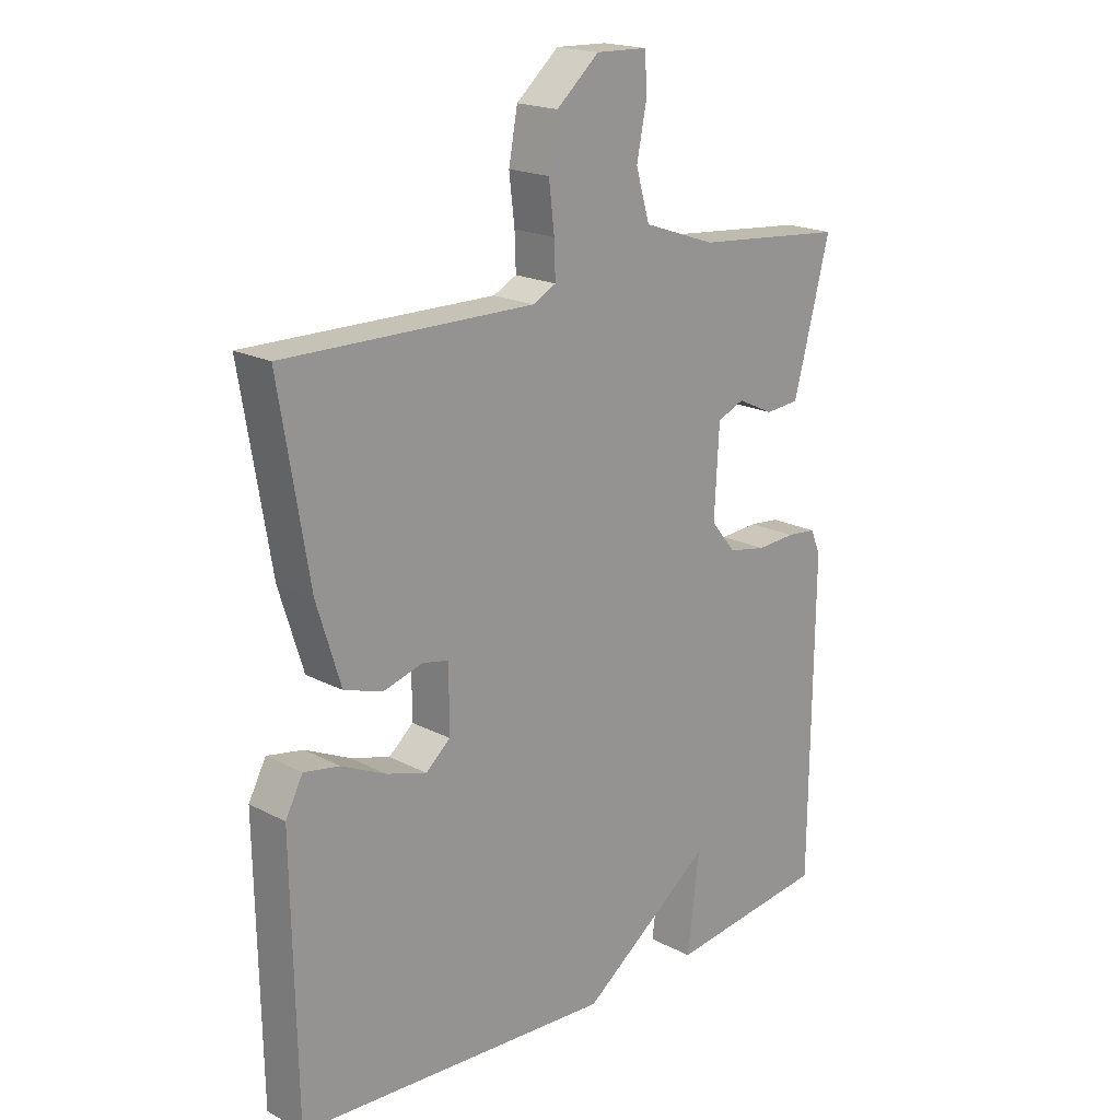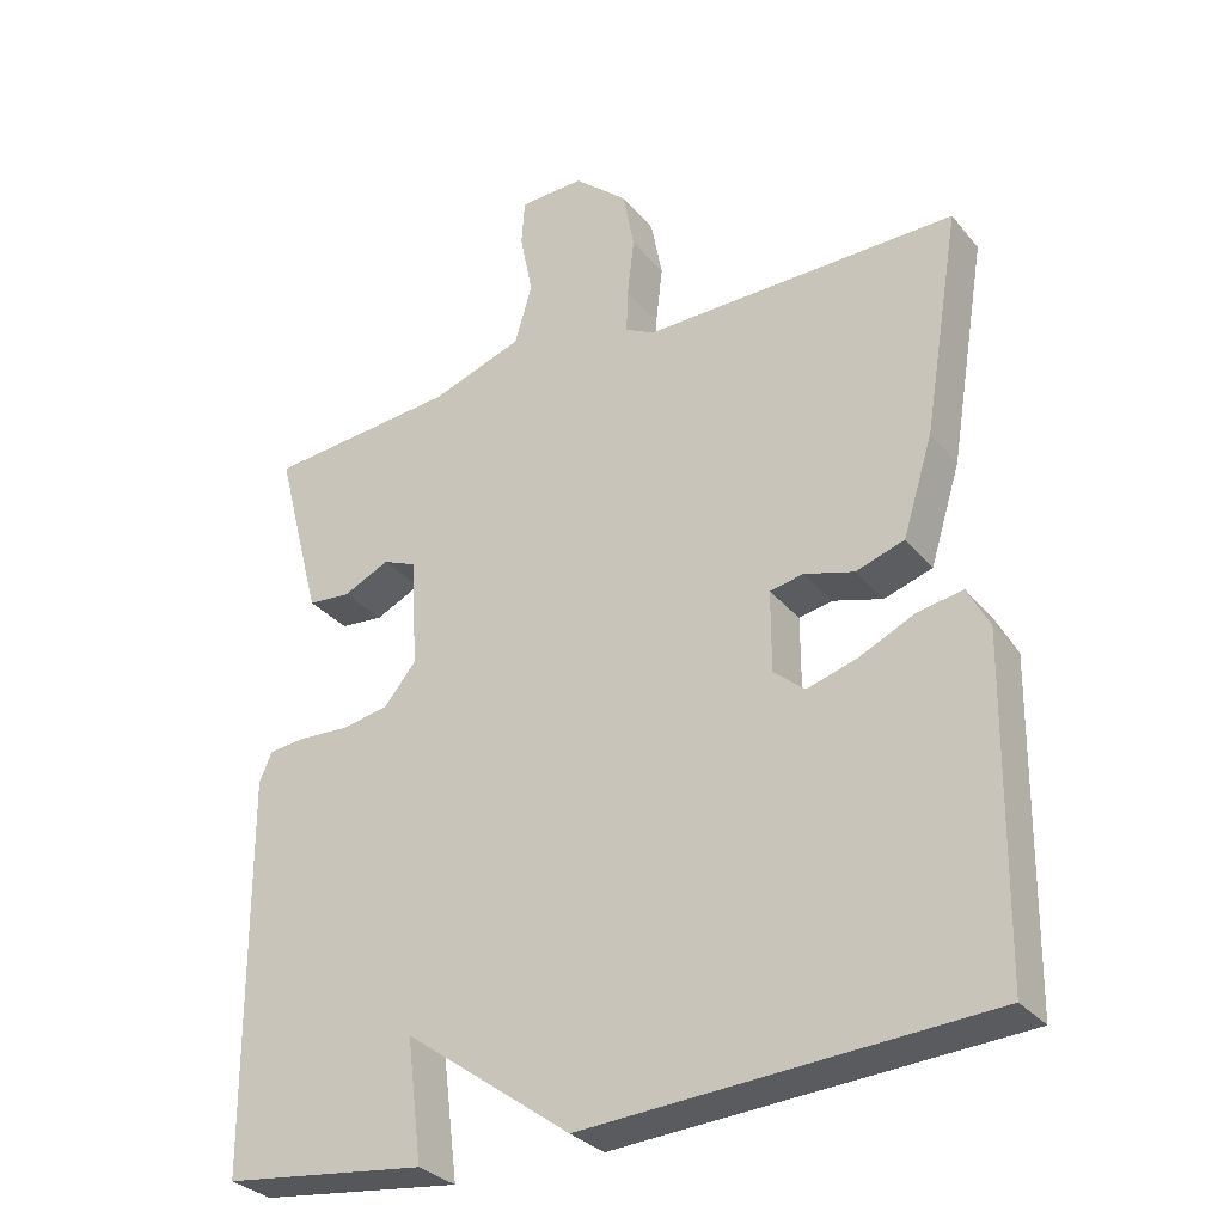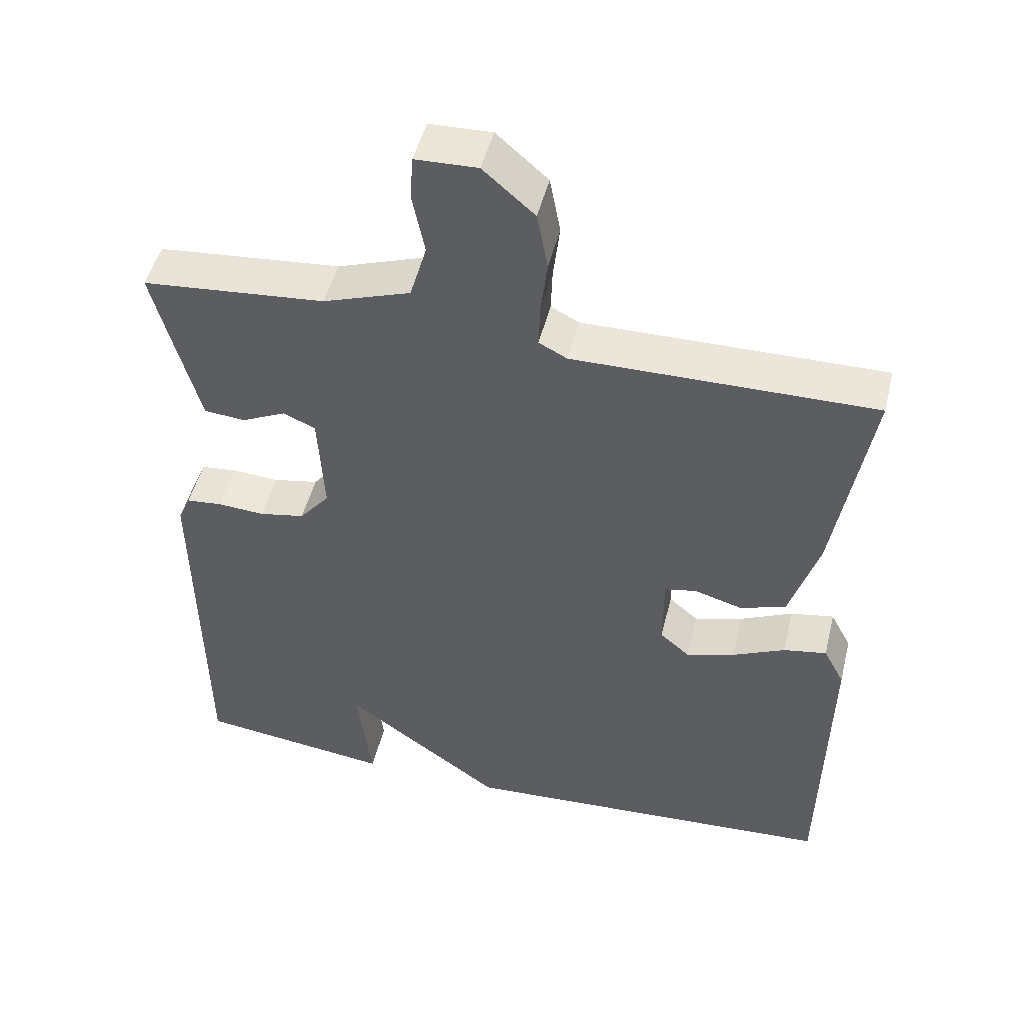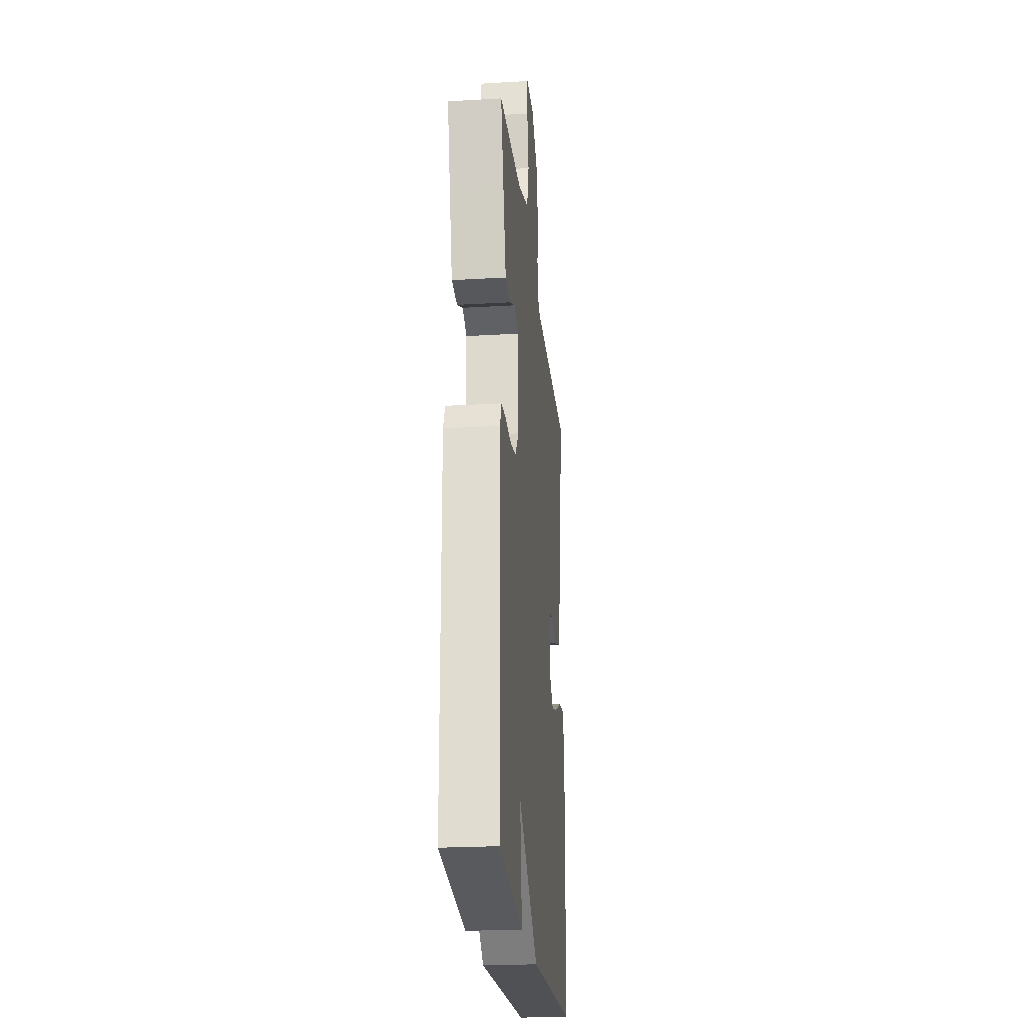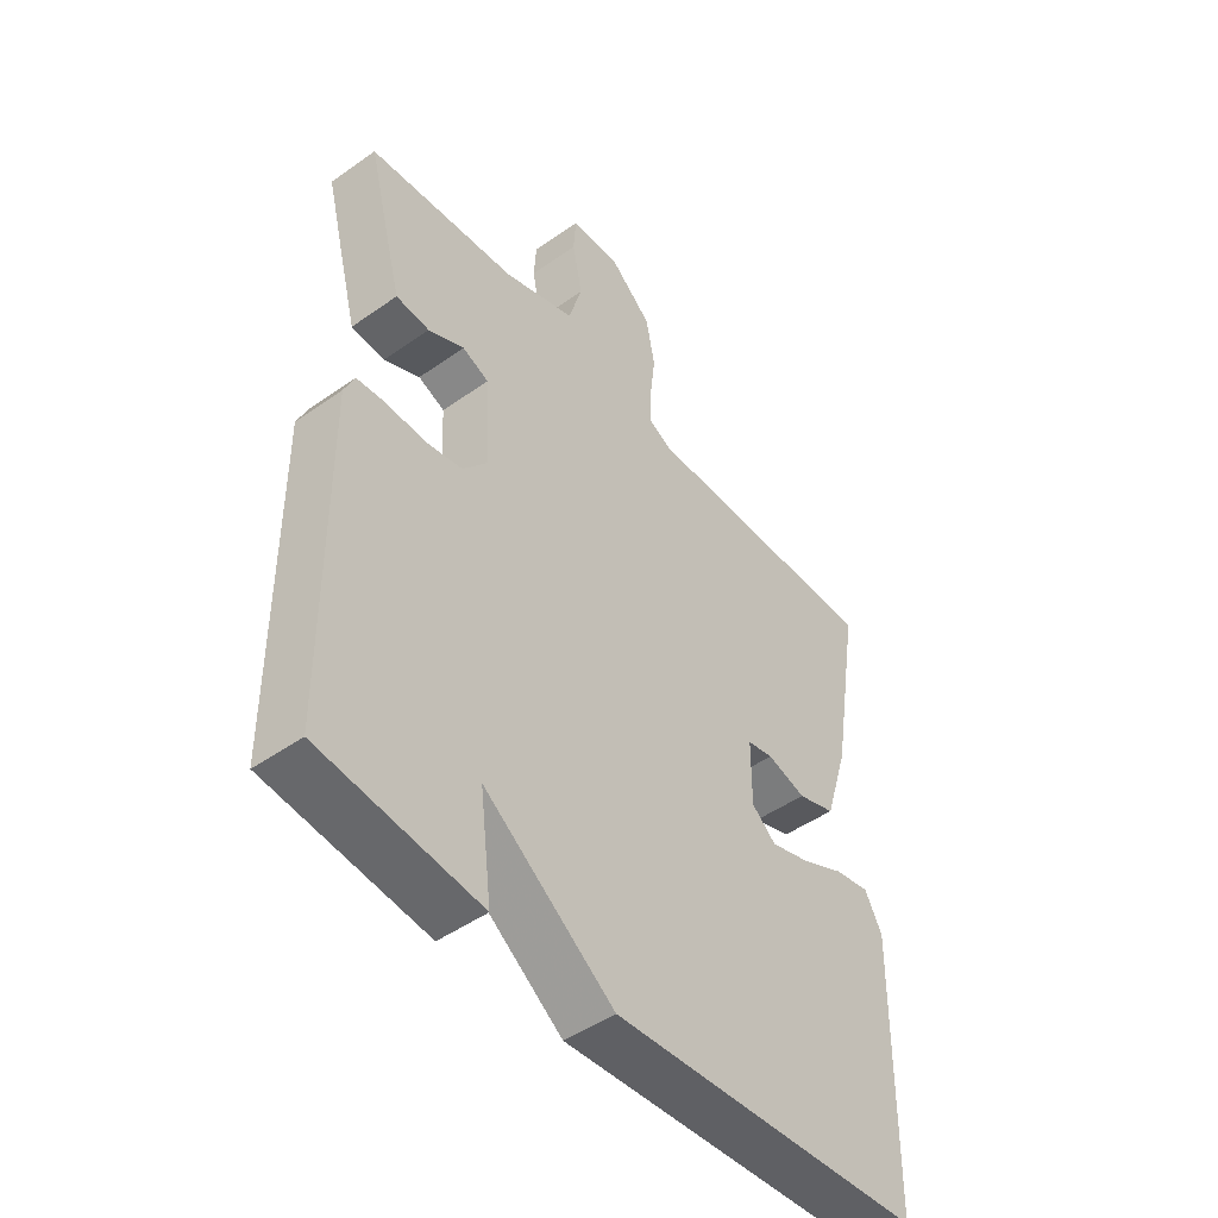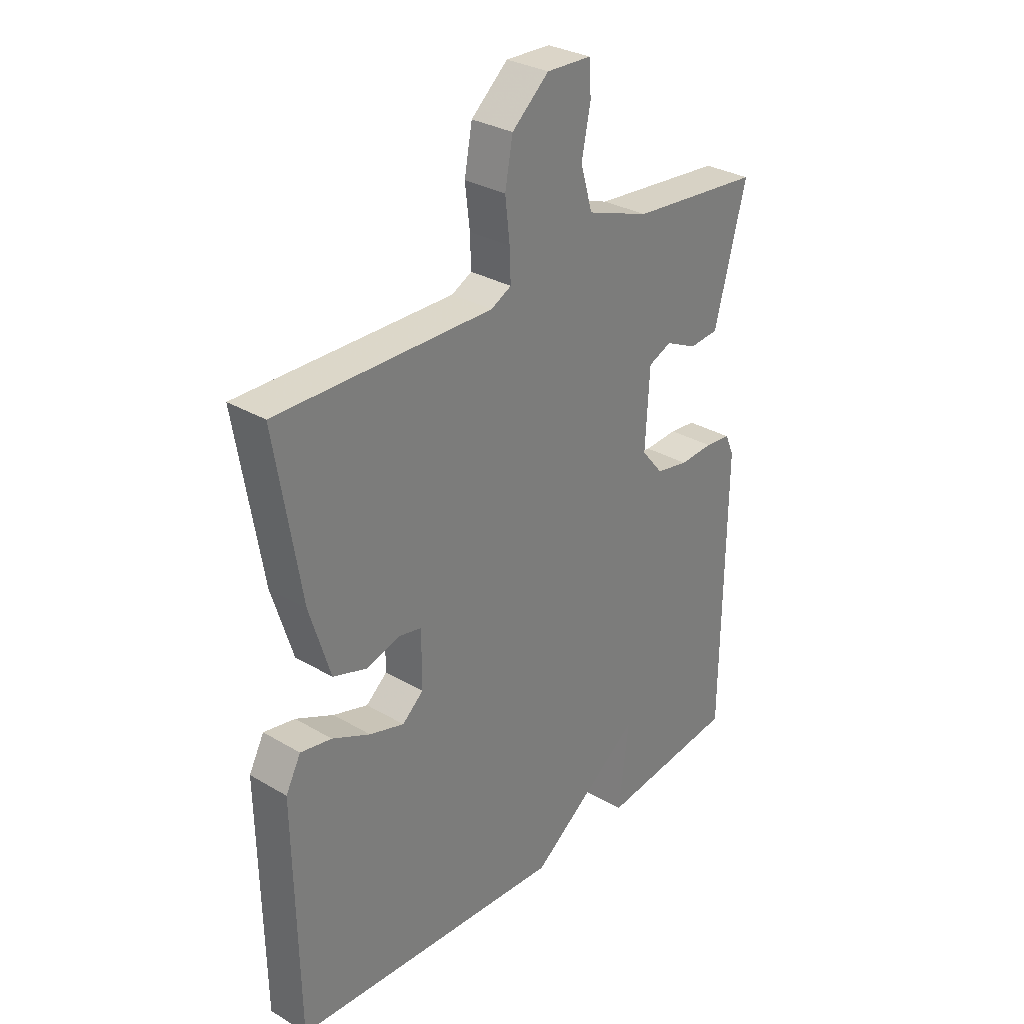
<metadata>
{"format":"obj","ext":"obj","renderer":"f3d","projection":"perspective","resolution":1024,"background":"white","views":[{"elev":19.3,"azim":-45.6,"up":"+Z"},{"elev":-31.0,"azim":-147.7,"up":"+Z"},{"elev":48.7,"azim":-166.2,"up":"+Z"},{"elev":-23.6,"azim":95.6,"up":"+Z"},{"elev":-47.6,"azim":128.5,"up":"+Z"},{"elev":30.8,"azim":-49.7,"up":"+Z"}]}
</metadata>
<code>
v 0.5 0.07 0.5
v 0.47 0.07 0.384
v 0.439 0.07 0.267
v 0.382 0.07 0.262
v 0.321 0.07 0.291
v 0.276 0.07 0.272
v 0.268 0.07 0.126
v 0.31 0.07 0.075
v 0.373 0.07 0.063
v 0.438 0.07 0.067
v 0.488 0.07 0.062
v 0.505 0.07 0.023
v 0.5 0.07 -0.5
v 0.231 0.07 -0.533
v 0.251 0.07 -0.373
v 0.031 0.07 -0.533
v -0.5 0.07 -0.5
v -0.507 0.07 -0.067
v -0.478 0.07 -0.012
v -0.418 0.07 -0.023
v -0.345 0.07 -0.057
v -0.278 0.07 -0.077
v -0.237 0.07 -0.042
v -0.237 0.07 0.064
v -0.281 0.07 0.073
v -0.347 0.07 0.054
v -0.411 0.07 0.075
v -0.451 0.07 0.204
v -0.5 0.07 0.5
v -0.084 0.07 0.495
v -0.045 0.07 0.515
v -0.047 0.07 0.574
v -0.056 0.07 0.651
v -0.041 0.07 0.731
v 0.03 0.07 0.793
v 0.116 0.07 0.79
v 0.12 0.07 0.729
v 0.103 0.07 0.644
v 0.126 0.07 0.565
v 0.247 0.07 0.523
v 0.5 0 0.5
v 0.47 0 0.384
v 0.439 0 0.267
v 0.382 0 0.262
v 0.321 0 0.291
v 0.276 0 0.272
v 0.268 0 0.126
v 0.31 0 0.075
v 0.373 0 0.063
v 0.438 0 0.067
v 0.488 0 0.062
v 0.505 0 0.023
v 0.5 0 -0.5
v 0.231 0 -0.533
v 0.251 0 -0.373
v 0.031 0 -0.533
v -0.5 0 -0.5
v -0.507 0 -0.067
v -0.478 0 -0.012
v -0.418 0 -0.023
v -0.345 0 -0.057
v -0.278 0 -0.077
v -0.237 0 -0.042
v -0.237 0 0.064
v -0.281 0 0.073
v -0.347 0 0.054
v -0.411 0 0.075
v -0.451 0 0.204
v -0.5 0 0.5
v -0.084 0 0.495
v -0.045 0 0.515
v -0.047 0 0.574
v -0.056 0 0.651
v -0.041 0 0.731
v 0.03 0 0.793
v 0.116 0 0.79
v 0.12 0 0.729
v 0.103 0 0.644
v 0.126 0 0.565
v 0.247 0 0.523
f 36 37 38
f 35 36 38
f 34 35 38
f 33 34 38
f 32 33 38
f 31 32 38 39
f 30 31 39 40
f 28 29 30
f 27 28 30
f 26 27 30
f 25 26 30
f 40 1 2
f 30 40 2
f 25 30 2
f 24 25 2
f 19 20 21
f 18 19 21
f 17 18 21
f 16 17 21
f 15 16 21
f 15 21 22
f 13 14 15
f 12 13 15
f 11 12 15
f 10 11 15
f 9 10 15
f 15 22 23
f 9 15 23
f 8 9 23
f 2 3 4 5
f 2 5 6
f 24 2 6
f 7 8 23 24
f 6 7 24
f 78 77 76
f 78 76 75
f 78 75 74
f 78 74 73
f 78 73 72
f 79 78 72 71
f 80 79 71 70
f 70 69 68
f 70 68 67
f 70 67 66
f 70 66 65
f 42 41 80
f 42 80 70
f 42 70 65
f 42 65 64
f 61 60 59
f 61 59 58
f 61 58 57
f 61 57 56
f 61 56 55
f 62 61 55
f 55 54 53
f 55 53 52
f 55 52 51
f 55 51 50
f 55 50 49
f 63 62 55
f 63 55 49
f 63 49 48
f 45 44 43 42
f 46 45 42
f 46 42 64
f 64 63 48 47
f 64 47 46
f 1 41 42 2
f 2 42 43 3
f 3 43 44 4
f 4 44 45 5
f 5 45 46 6
f 6 46 47 7
f 7 47 48 8
f 8 48 49 9
f 9 49 50 10
f 10 50 51 11
f 11 51 52 12
f 12 52 53 13
f 13 53 54 14
f 14 54 55 15
f 15 55 56 16
f 16 56 57 17
f 17 57 58 18
f 18 58 59 19
f 19 59 60 20
f 20 60 61 21
f 21 61 62 22
f 22 62 63 23
f 23 63 64 24
f 24 64 65 25
f 25 65 66 26
f 26 66 67 27
f 27 67 68 28
f 28 68 69 29
f 29 69 70 30
f 30 70 71 31
f 31 71 72 32
f 32 72 73 33
f 33 73 74 34
f 34 74 75 35
f 35 75 76 36
f 36 76 77 37
f 37 77 78 38
f 38 78 79 39
f 39 79 80 40
f 40 80 41 1

</code>
